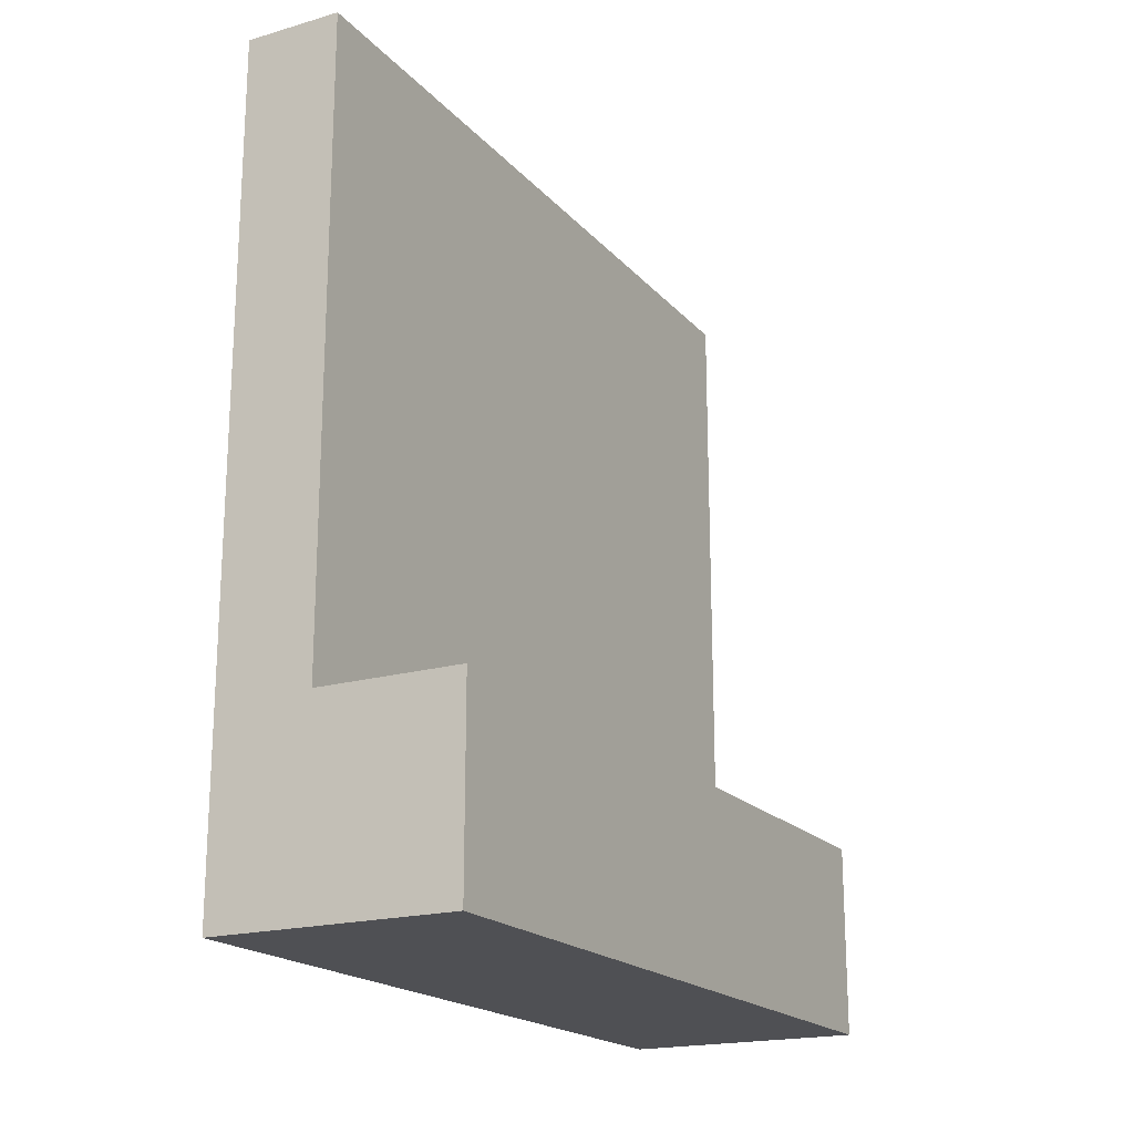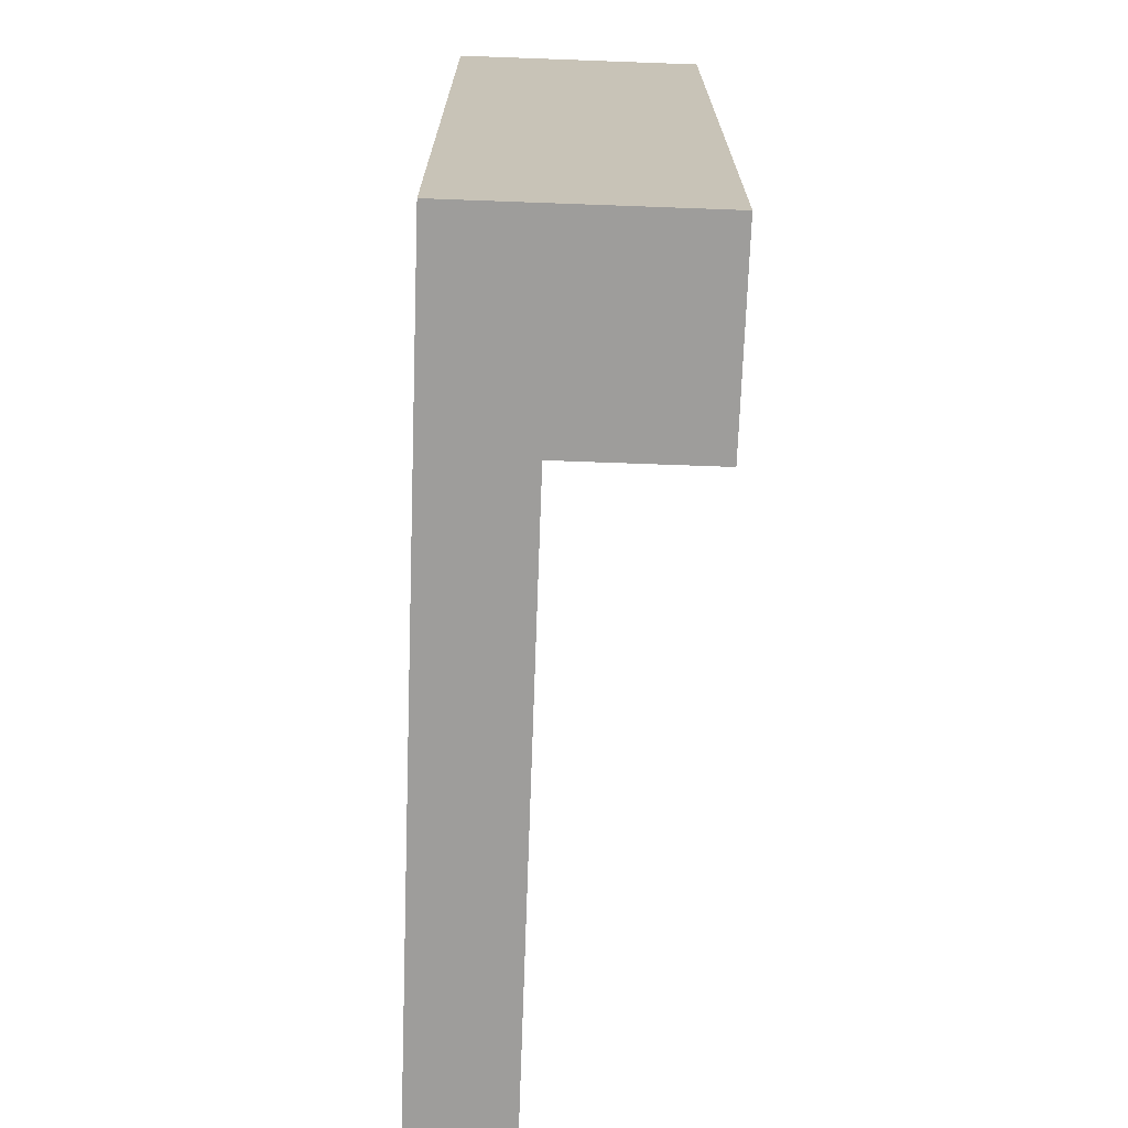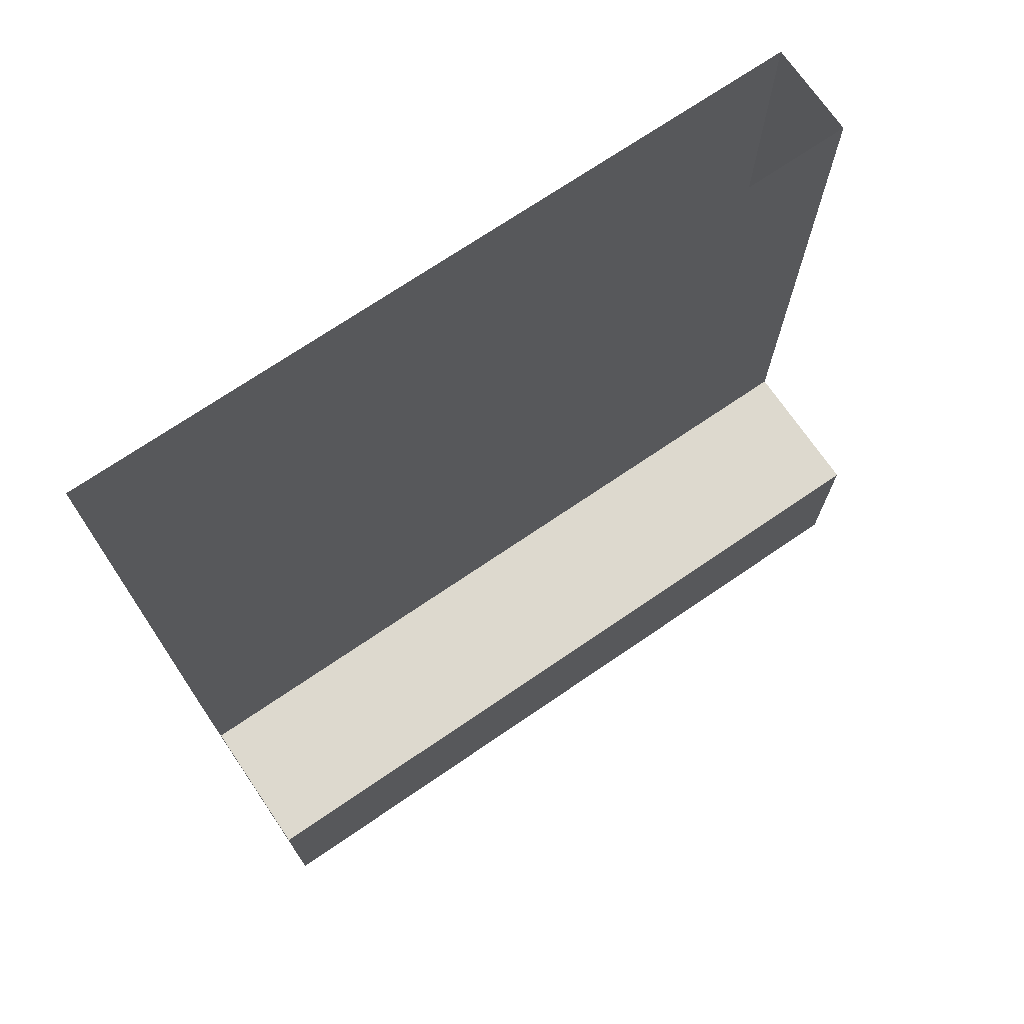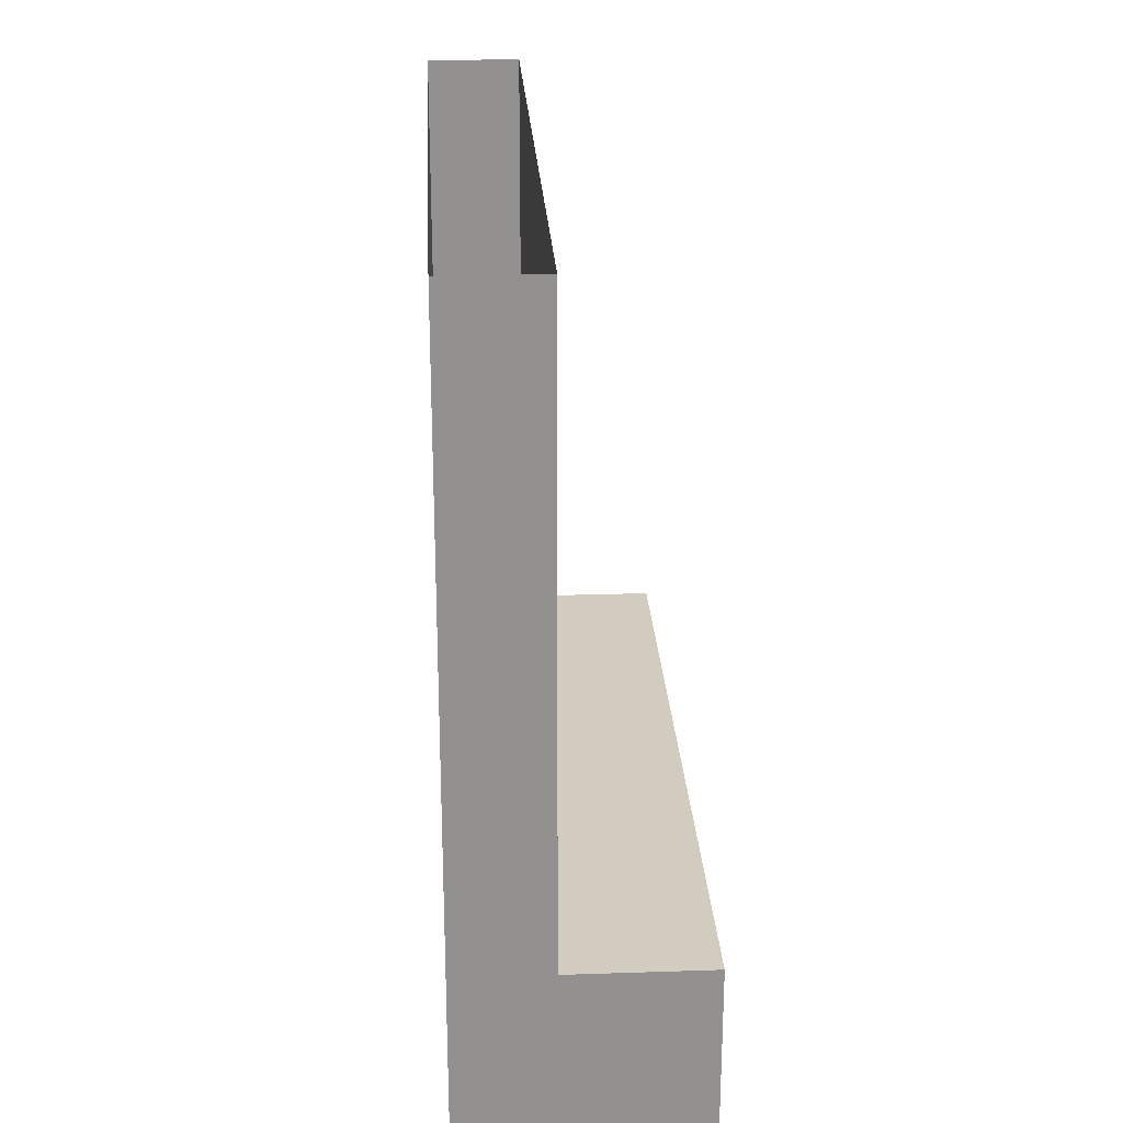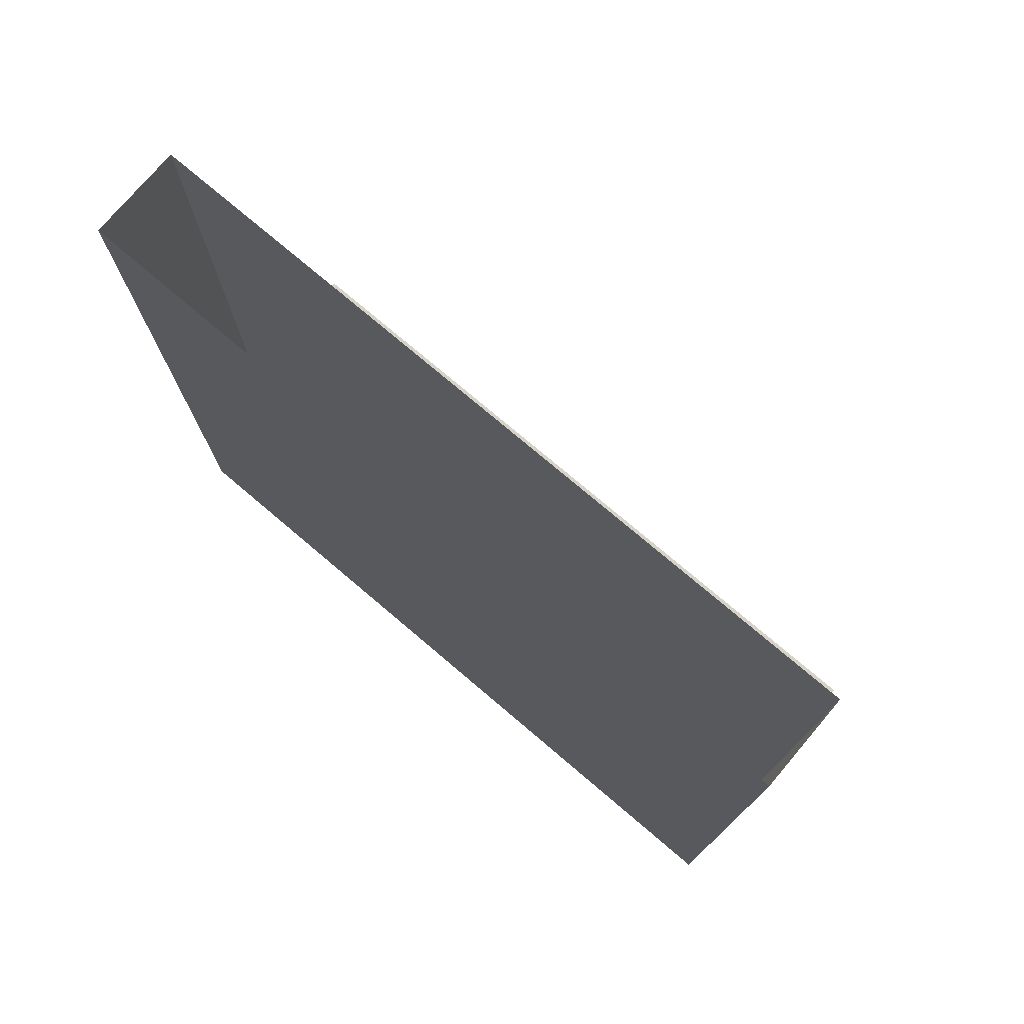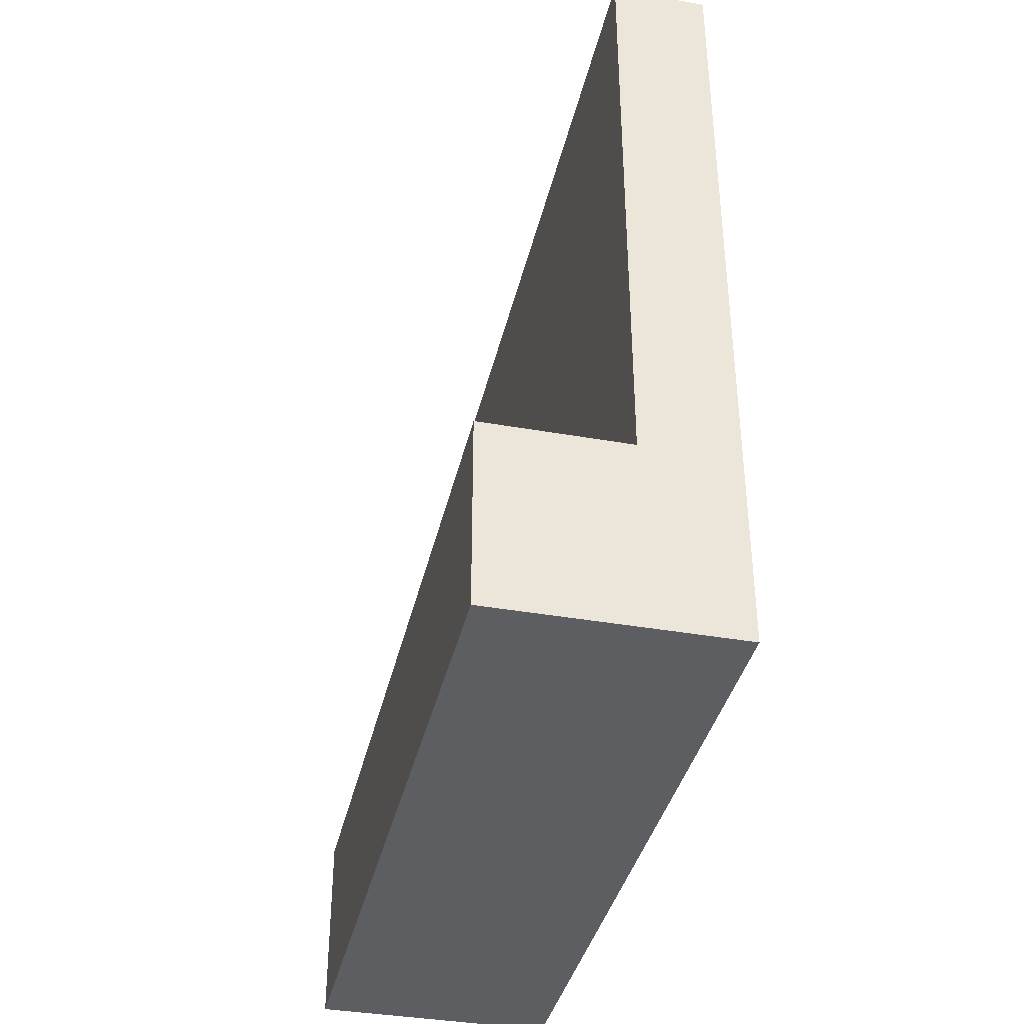
<metadata>
{"format":"obj","ext":"obj","renderer":"f3d","projection":"perspective","resolution":1024,"background":"white","views":[{"elev":-19.2,"azim":28.4,"up":"+Y"},{"elev":-70.6,"azim":-2.1,"up":"+Z"},{"elev":71.8,"azim":55.7,"up":"+Y"},{"elev":24.2,"azim":-3.1,"up":"+Y"},{"elev":75.8,"azim":-49.7,"up":"+Y"},{"elev":-38.1,"azim":167.3,"up":"+Y"}]}
</metadata>
<code>
o wall/5772/straight
v -64 -136 64
v -64 -136 -64
v -24 -136 -64
v -24 -136 64
v -64 -128 64
v -64 -128 -64
v -24 -128 -64
v -24 -128 64
v -64 -120 64
v -64 -120 -64
v -24 -120 -64
v -24 -120 64
v -48 -104 64
v -64 -104 64
v -64 -104 -64
v -48 -104 -64
v -24 -104 -64
v -24 -104 64
v -48 0 64
v -64 0 64
v -64 0 -64
v -48 0 -64
v 64 -136 64
v -64 64 -64
v -64 -192 -64
v -64 64 64
v -48 64 64
v -48 -192 64
v -48 64 -64
v -64 -192 64
v 64 64 64
v 64 64 -64
v 64 -192 -64
v -64 -136 64
v -64 -136 64
v -64 -136 64
f 1 2 3
f 1 3 4
f 1 4 5
f 1 5 6
f 1 6 2
f 2 6 7
f 2 7 3
f 3 7 8
f 3 8 4
f 4 8 5
f 5 8 9
f 5 9 10
f 5 10 6
f 6 10 11
f 6 11 7
f 7 11 12
f 7 12 8
f 8 12 9
f 9 12 13
f 9 13 14
f 9 14 10
f 10 14 15
f 10 15 11
f 11 15 16
f 11 16 17
f 11 17 12
f 12 17 18
f 12 18 13
f 13 18 17
f 13 17 16
f 13 16 19
f 13 19 20
f 13 20 14
f 14 20 21
f 14 21 15
f 15 21 22
f 15 22 16
f 16 22 19

</code>
